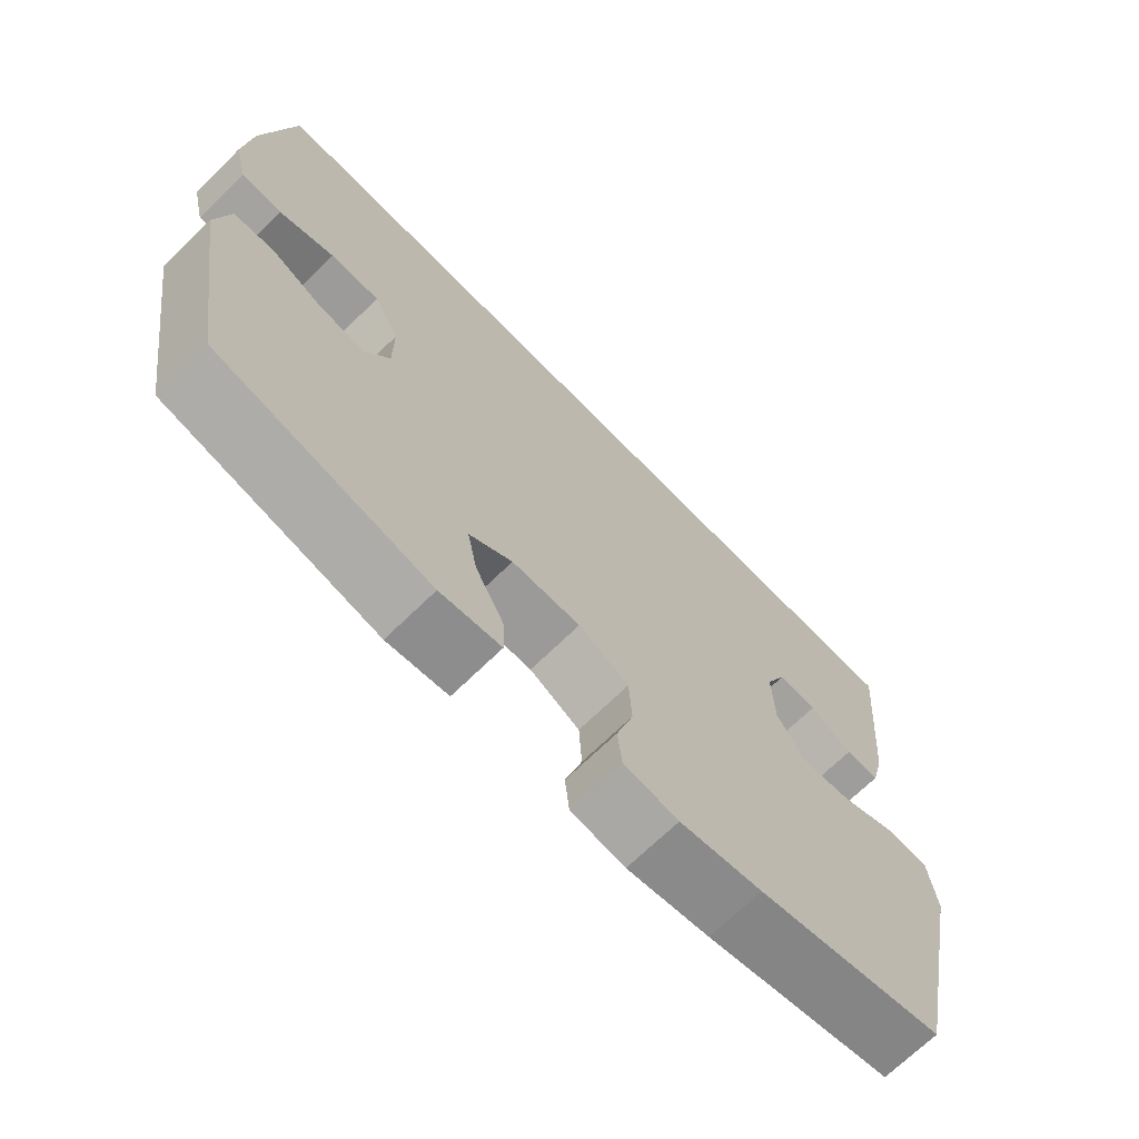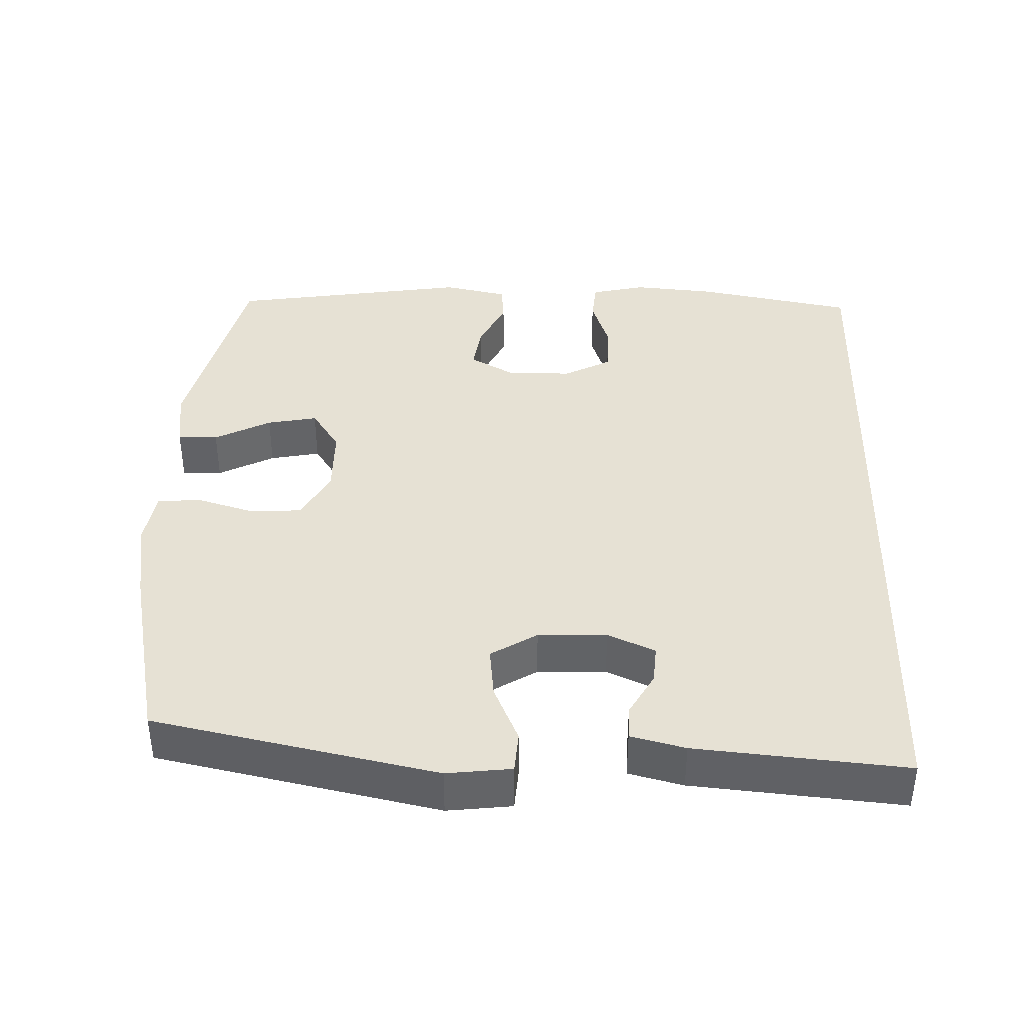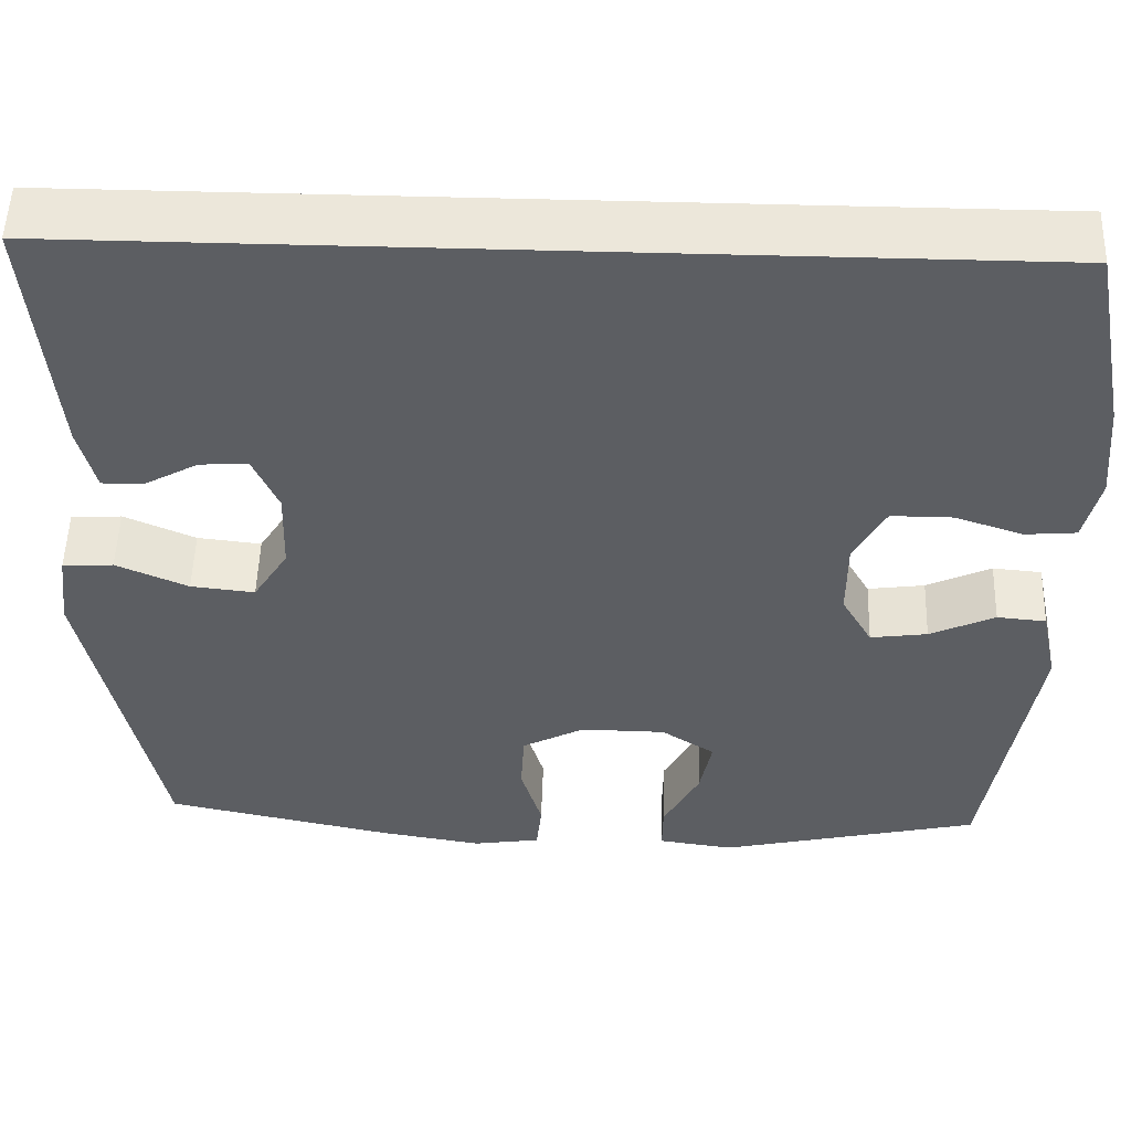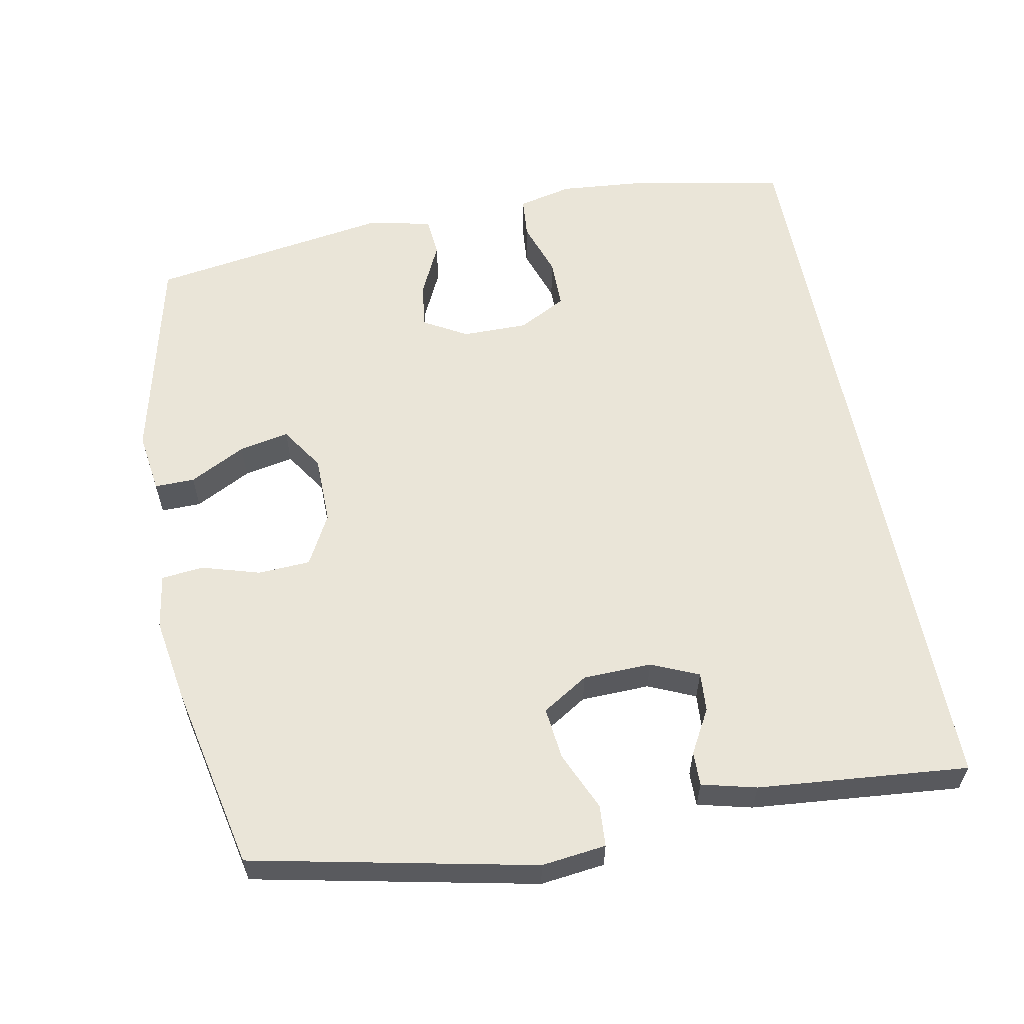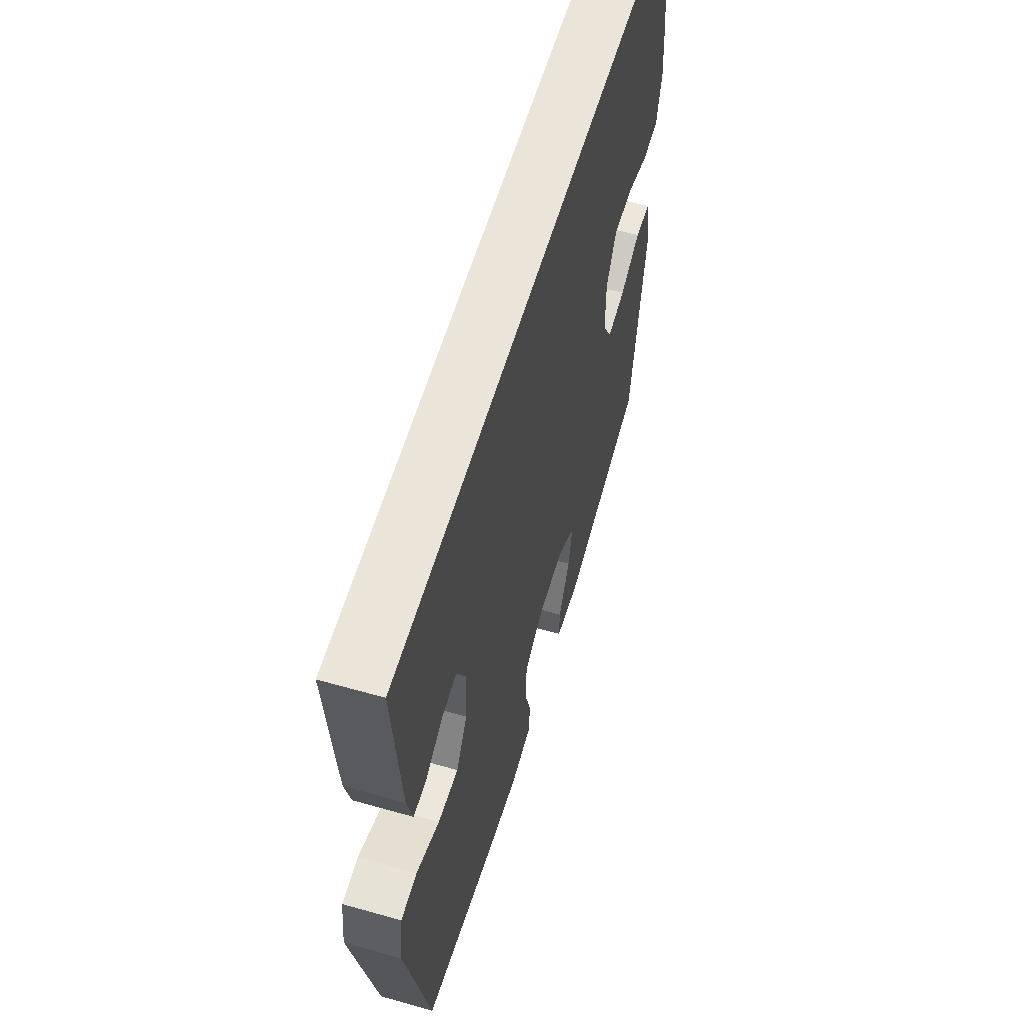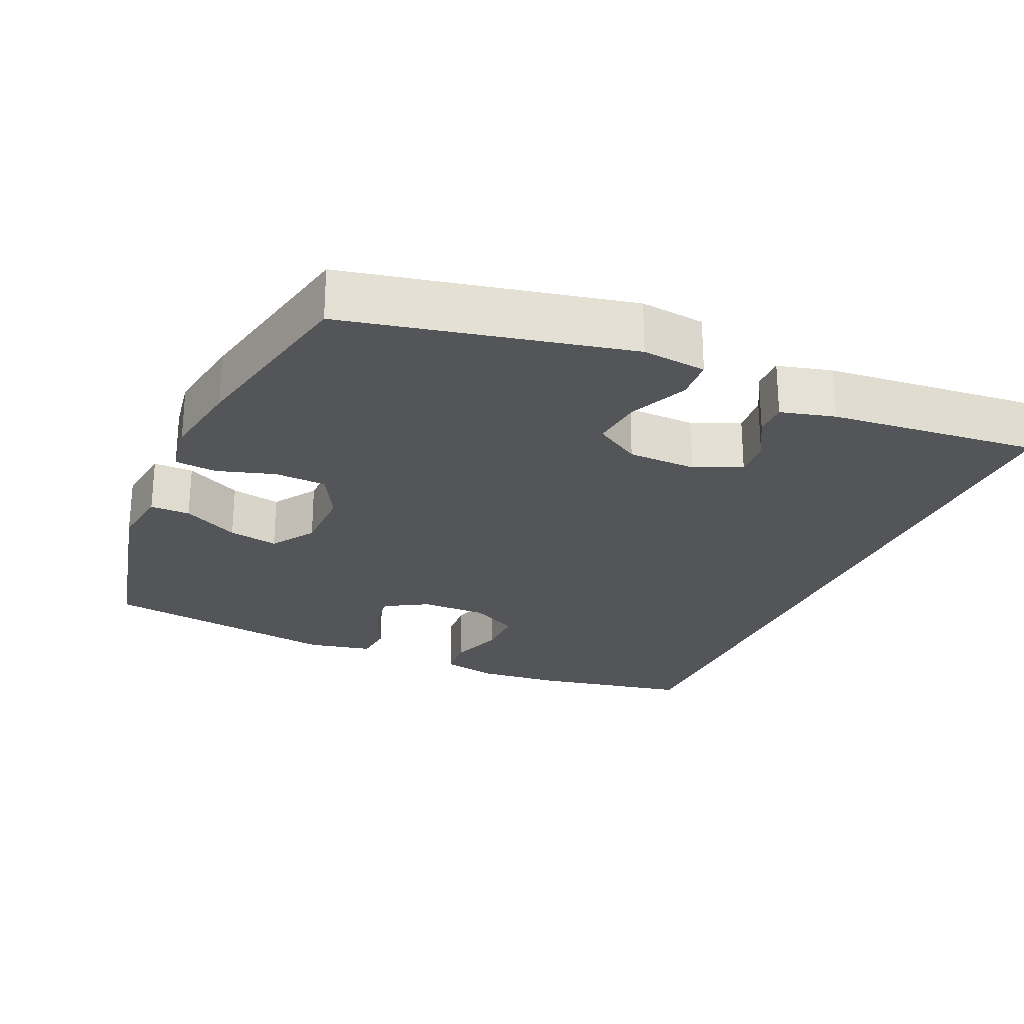
<metadata>
{"format":"obj","ext":"obj","renderer":"f3d","projection":"perspective","resolution":1024,"background":"white","views":[{"elev":-69.9,"azim":134.3,"up":"+Z"},{"elev":39.2,"azim":-88.1,"up":"+Y"},{"elev":52.0,"azim":1.8,"up":"+Z"},{"elev":58.8,"azim":-100.8,"up":"+Y"},{"elev":58.7,"azim":-73.7,"up":"+Z"},{"elev":-24.8,"azim":-113.5,"up":"+Y"}]}
</metadata>
<code>
v -0.553 0.07 0.5
v 0.513 0.07 0.5
v 0.555 0.07 0.279
v 0.565 0.07 0.163
v 0.547 0.07 0.087
v 0.489 0.07 0.082
v 0.411 0.07 0.108
v 0.341 0.07 0.108
v 0.305 0.07 0.041
v 0.305 0.07 -0.051
v 0.34 0.07 -0.112
v 0.405 0.07 -0.103
v 0.479 0.07 -0.068
v 0.535 0.07 -0.073
v 0.554 0.07 -0.163
v 0.5 0.07 -0.5
v 0.201 0.07 -0.569
v 0.115 0.07 -0.557
v 0.116 0.07 -0.501
v 0.157 0.07 -0.423
v 0.171 0.07 -0.353
v 0.11 0.07 -0.313
v 0.013 0.07 -0.312
v -0.058 0.07 -0.35
v -0.062 0.07 -0.423
v -0.038 0.07 -0.504
v -0.044 0.07 -0.563
v -0.121 0.07 -0.575
v -0.237 0.07 -0.556
v -0.5 0.07 -0.5
v -0.582 0.07 -0.106
v -0.571 0.07 -0.016
v -0.513 0.07 -0.012
v -0.431 0.07 -0.048
v -0.358 0.07 -0.056
v -0.318 0.07 0.008
v -0.315 0.07 0.104
v -0.344 0.07 0.17
v -0.399 0.07 0.166
v -0.46 0.07 0.132
v -0.508 0.07 0.131
v -0.527 0.07 0.207
v -0.553 0 0.5
v 0.513 0 0.5
v 0.555 0 0.279
v 0.565 0 0.163
v 0.547 0 0.087
v 0.489 0 0.082
v 0.411 0 0.108
v 0.341 0 0.108
v 0.305 0 0.041
v 0.305 0 -0.051
v 0.34 0 -0.112
v 0.405 0 -0.103
v 0.479 0 -0.068
v 0.535 0 -0.073
v 0.554 0 -0.163
v 0.5 0 -0.5
v 0.201 0 -0.569
v 0.115 0 -0.557
v 0.116 0 -0.501
v 0.157 0 -0.423
v 0.171 0 -0.353
v 0.11 0 -0.313
v 0.013 0 -0.312
v -0.058 0 -0.35
v -0.062 0 -0.423
v -0.038 0 -0.504
v -0.044 0 -0.563
v -0.121 0 -0.575
v -0.237 0 -0.556
v -0.5 0 -0.5
v -0.582 0 -0.106
v -0.571 0 -0.016
v -0.513 0 -0.012
v -0.431 0 -0.048
v -0.358 0 -0.056
v -0.318 0 0.008
v -0.315 0 0.104
v -0.344 0 0.17
v -0.399 0 0.166
v -0.46 0 0.132
v -0.508 0 0.131
v -0.527 0 0.207
f 39 40 41 42
f 38 39 42 1
f 31 32 33 34
f 31 34 35
f 30 31 35
f 29 30 35 36
f 25 26 27 28
f 24 25 28 29
f 17 18 19 20
f 17 20 21
f 16 17 21
f 15 16 21 22
f 12 13 14 15
f 11 12 15 22
f 4 5 6 7
f 4 7 8
f 3 4 8
f 38 1 2 3
f 37 38 3 8
f 24 29 36 37
f 23 24 37 8
f 10 11 22 23
f 9 10 23
f 8 9 23
f 84 83 82 81
f 43 84 81 80
f 76 75 74 73
f 77 76 73
f 77 73 72
f 78 77 72 71
f 70 69 68 67
f 71 70 67 66
f 62 61 60 59
f 63 62 59
f 63 59 58
f 64 63 58 57
f 57 56 55 54
f 64 57 54 53
f 49 48 47 46
f 50 49 46
f 50 46 45
f 45 44 43 80
f 50 45 80 79
f 79 78 71 66
f 50 79 66 65
f 65 64 53 52
f 65 52 51
f 65 51 50
f 1 43 44 2
f 2 44 45 3
f 3 45 46 4
f 4 46 47 5
f 5 47 48 6
f 6 48 49 7
f 7 49 50 8
f 8 50 51 9
f 9 51 52 10
f 10 52 53 11
f 11 53 54 12
f 12 54 55 13
f 13 55 56 14
f 14 56 57 15
f 15 57 58 16
f 16 58 59 17
f 17 59 60 18
f 18 60 61 19
f 19 61 62 20
f 20 62 63 21
f 21 63 64 22
f 22 64 65 23
f 23 65 66 24
f 24 66 67 25
f 25 67 68 26
f 26 68 69 27
f 27 69 70 28
f 28 70 71 29
f 29 71 72 30
f 30 72 73 31
f 31 73 74 32
f 32 74 75 33
f 33 75 76 34
f 34 76 77 35
f 35 77 78 36
f 36 78 79 37
f 37 79 80 38
f 38 80 81 39
f 39 81 82 40
f 40 82 83 41
f 41 83 84 42
f 42 84 43 1

</code>
